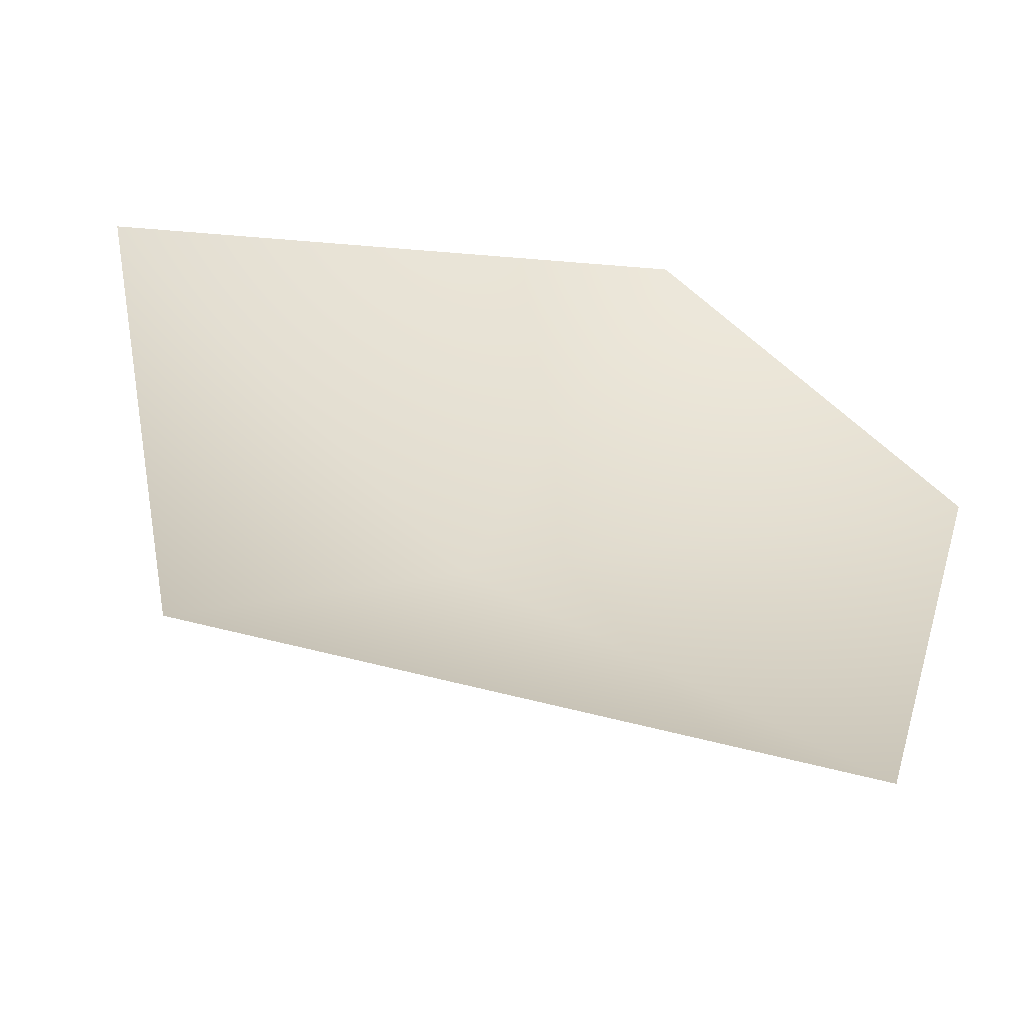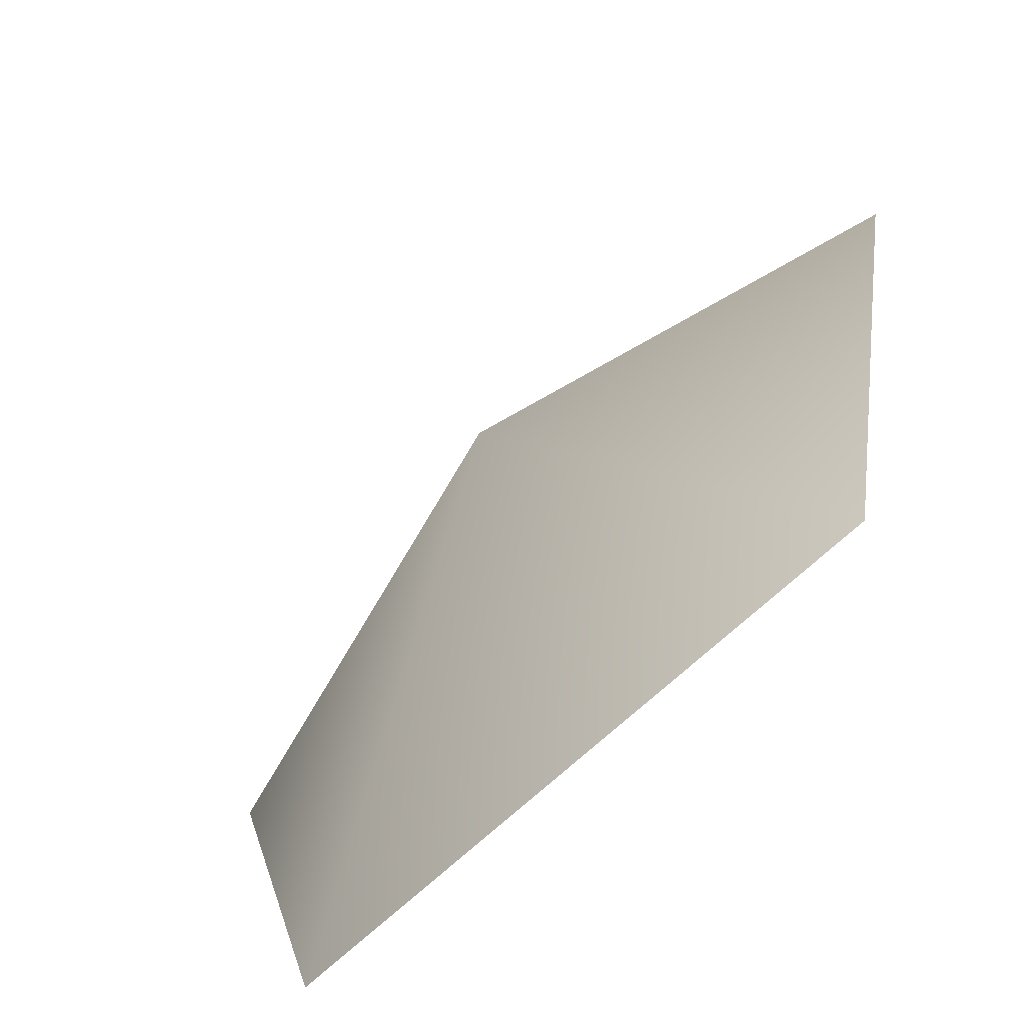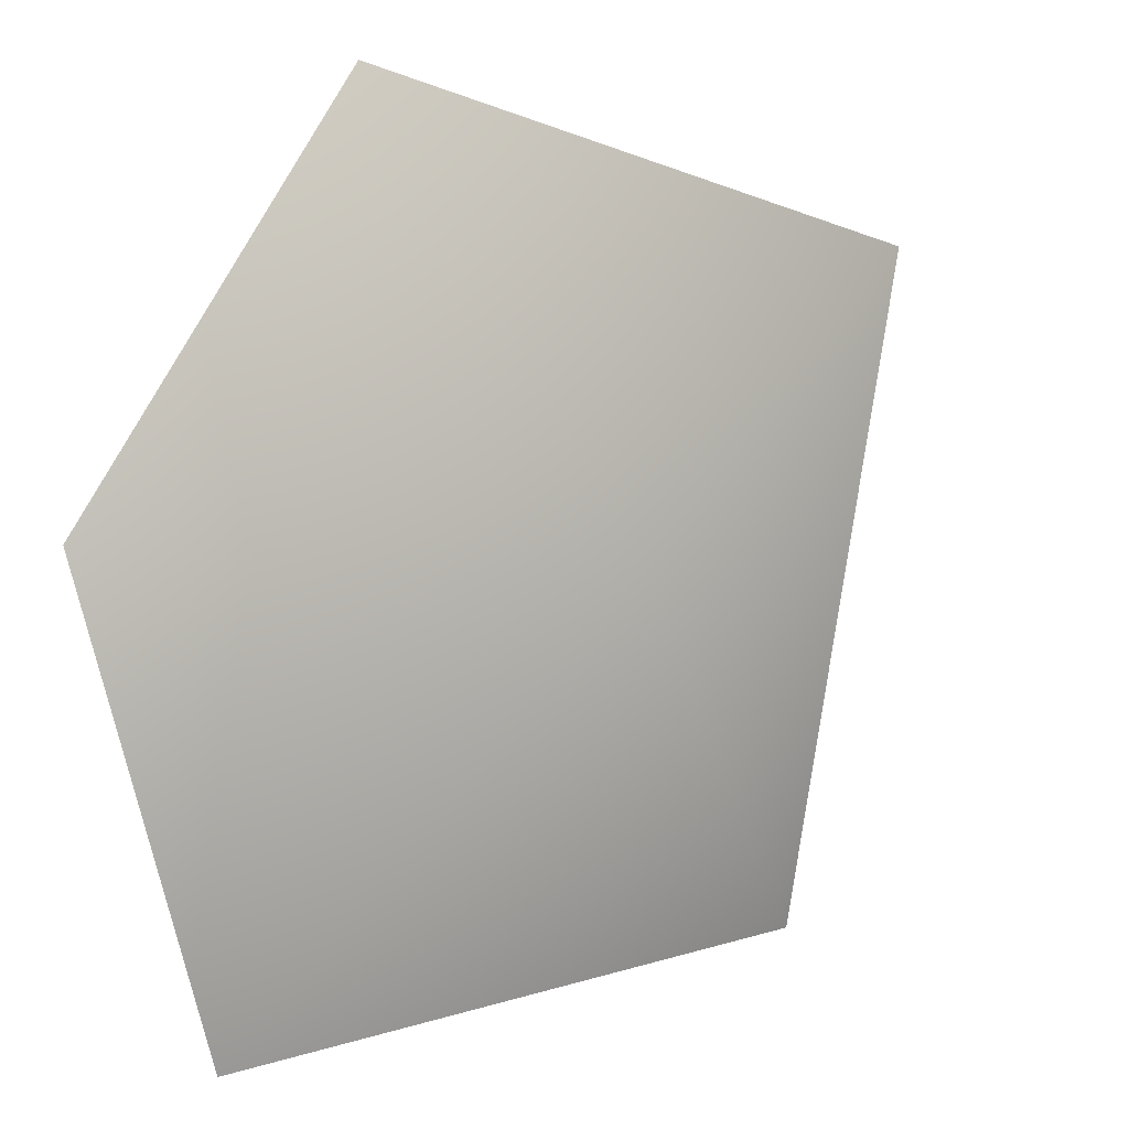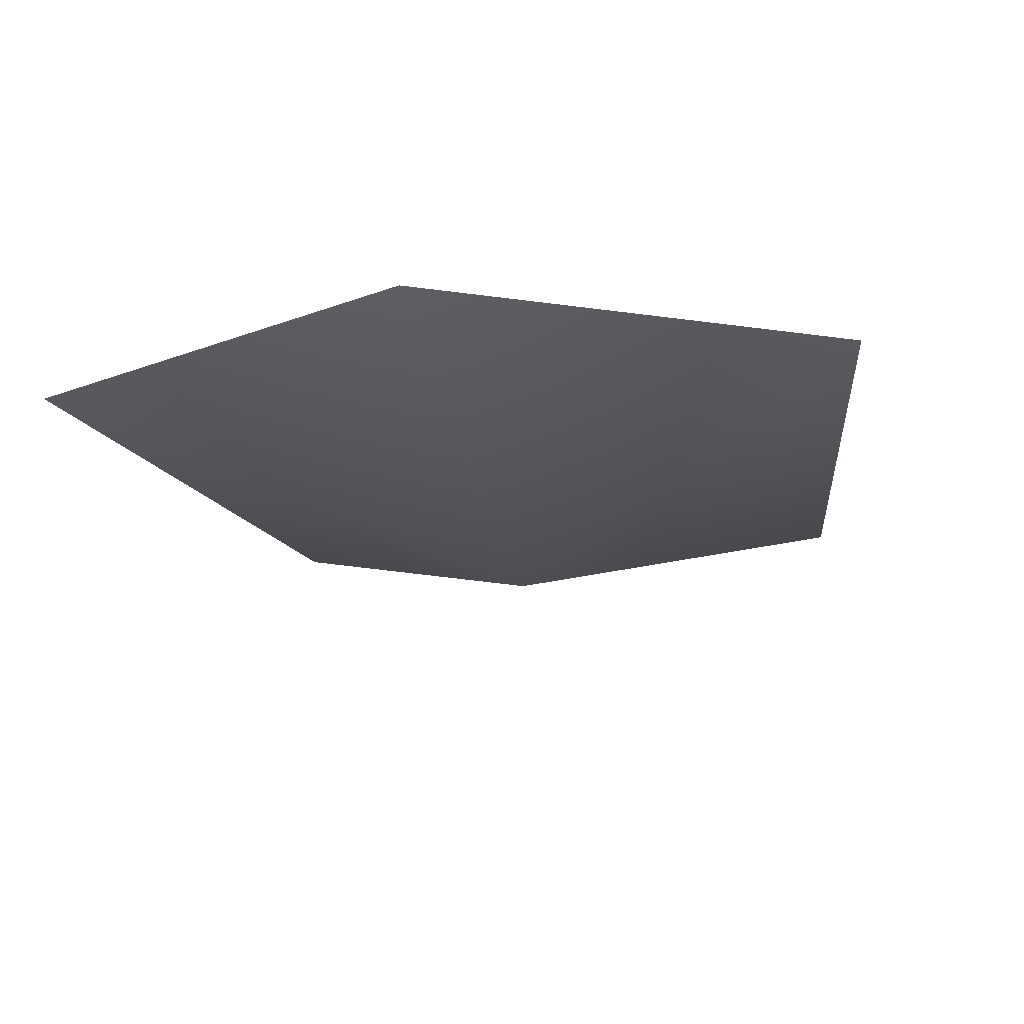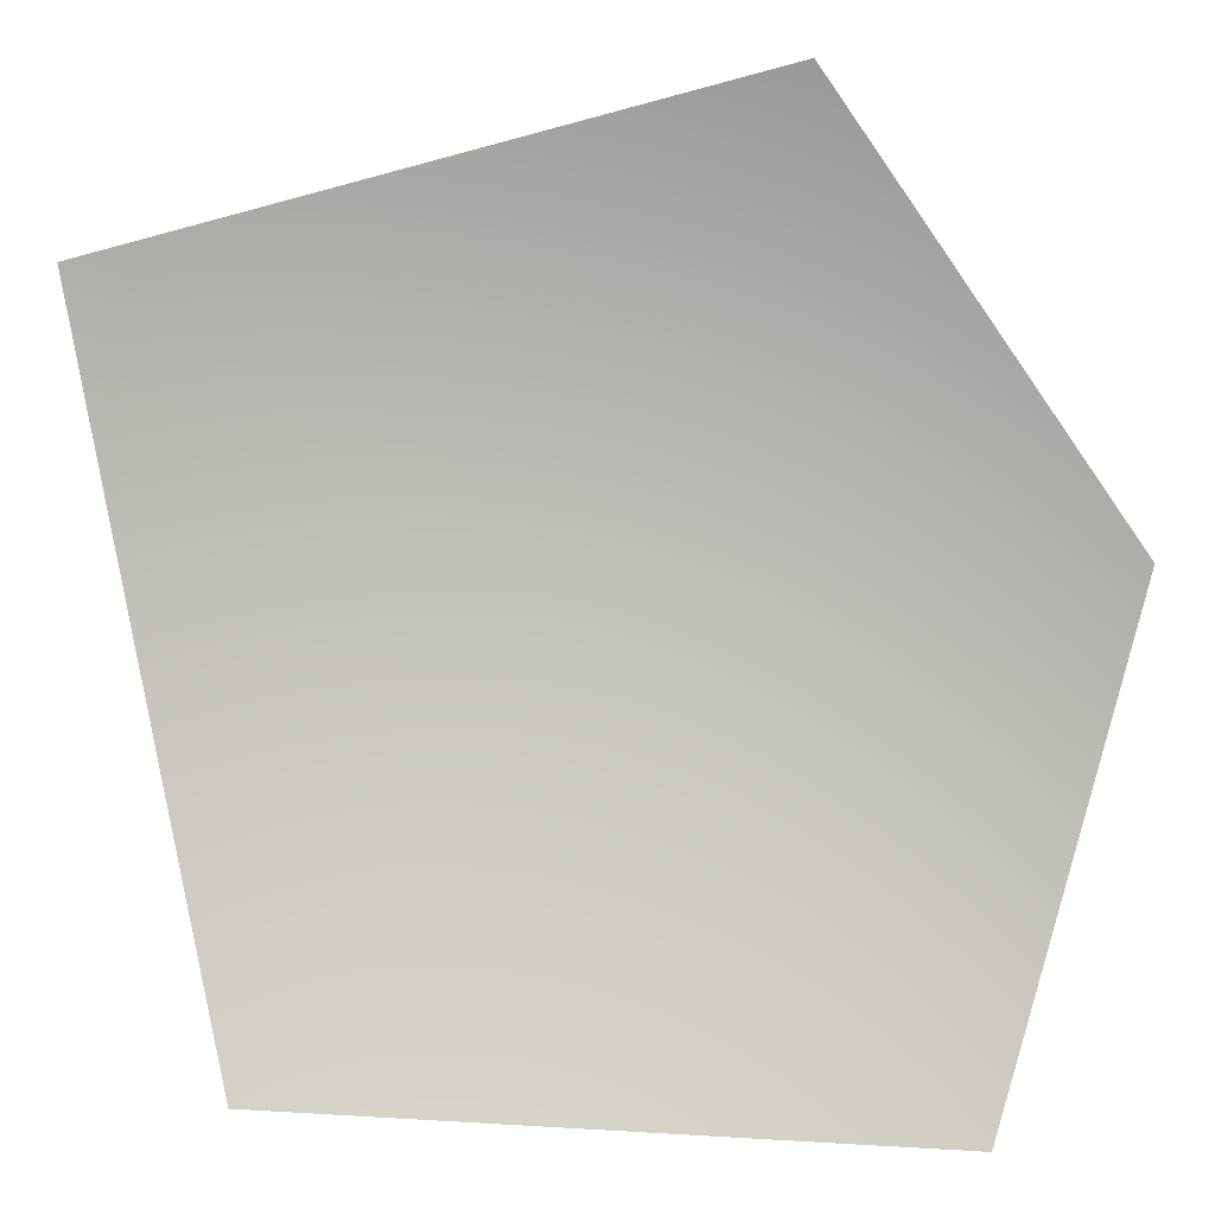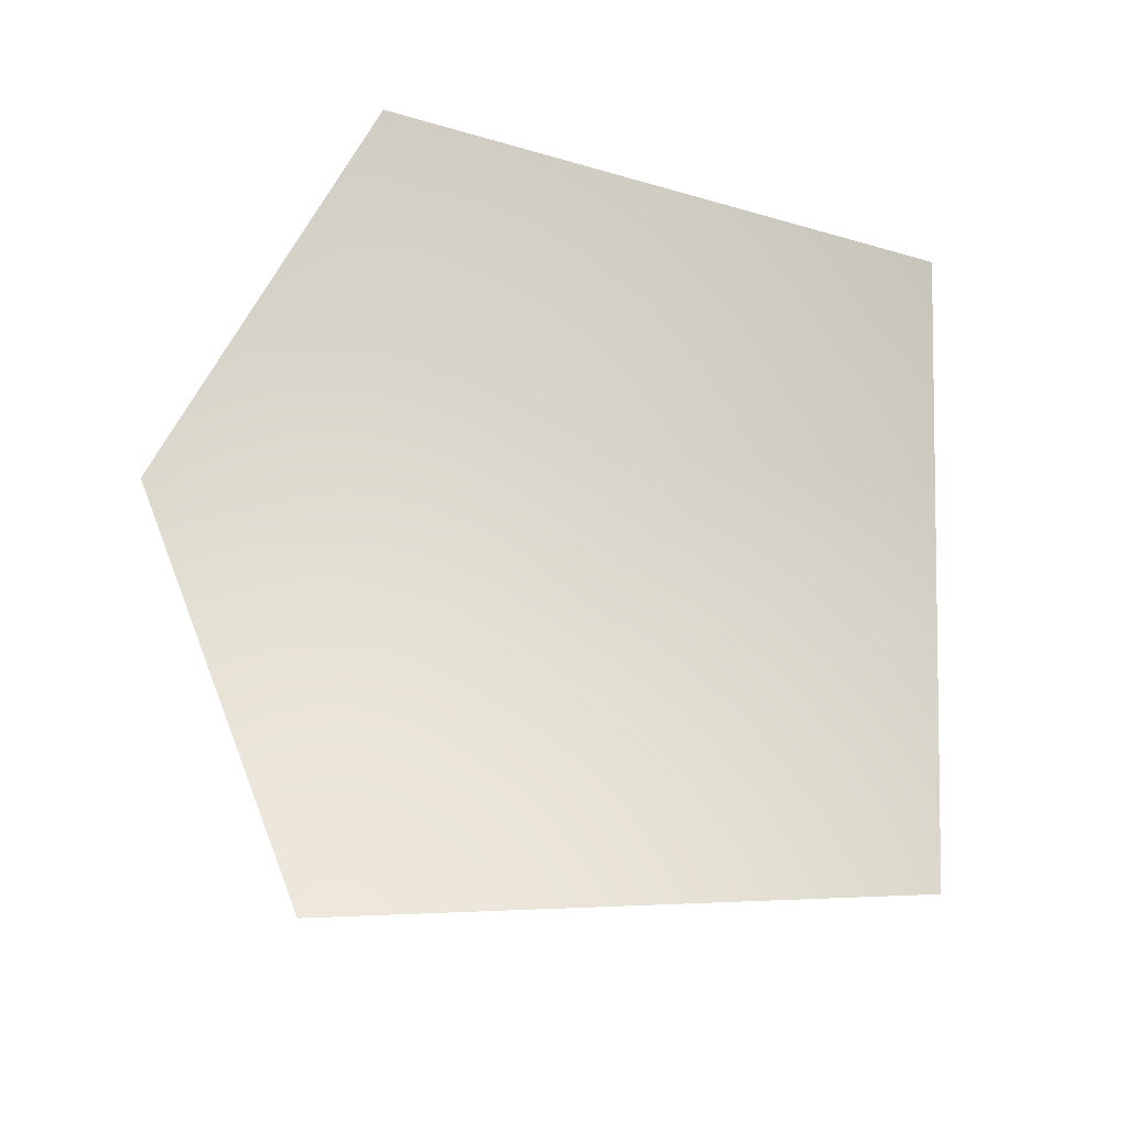
<metadata>
{"format":"obj","ext":"obj","renderer":"f3d","projection":"perspective","resolution":1024,"background":"white","views":[{"elev":-57.9,"azim":167.2,"up":"+Z"},{"elev":-69.0,"azim":41.5,"up":"+Z"},{"elev":7.6,"azim":-31.8,"up":"+Z"},{"elev":-20.0,"azim":-70.5,"up":"+Y"},{"elev":2.7,"azim":175.4,"up":"+Z"},{"elev":69.6,"azim":13.3,"up":"+Y"}]}
</metadata>
<code>
v 0.5519 0.3216 -0.7847
v 0.8058 0.3216 0.538
v 0 0 0
v -0.3713 0.3216 0.8639
v -0.9232 0.3216 0.06826
v -0.665 0.3216 -0.8764
g cabbage_alpha_822_119
f 1 3 2
f 2 3 4
f 5 4 3
f 5 3 6
f 6 3 1

</code>
